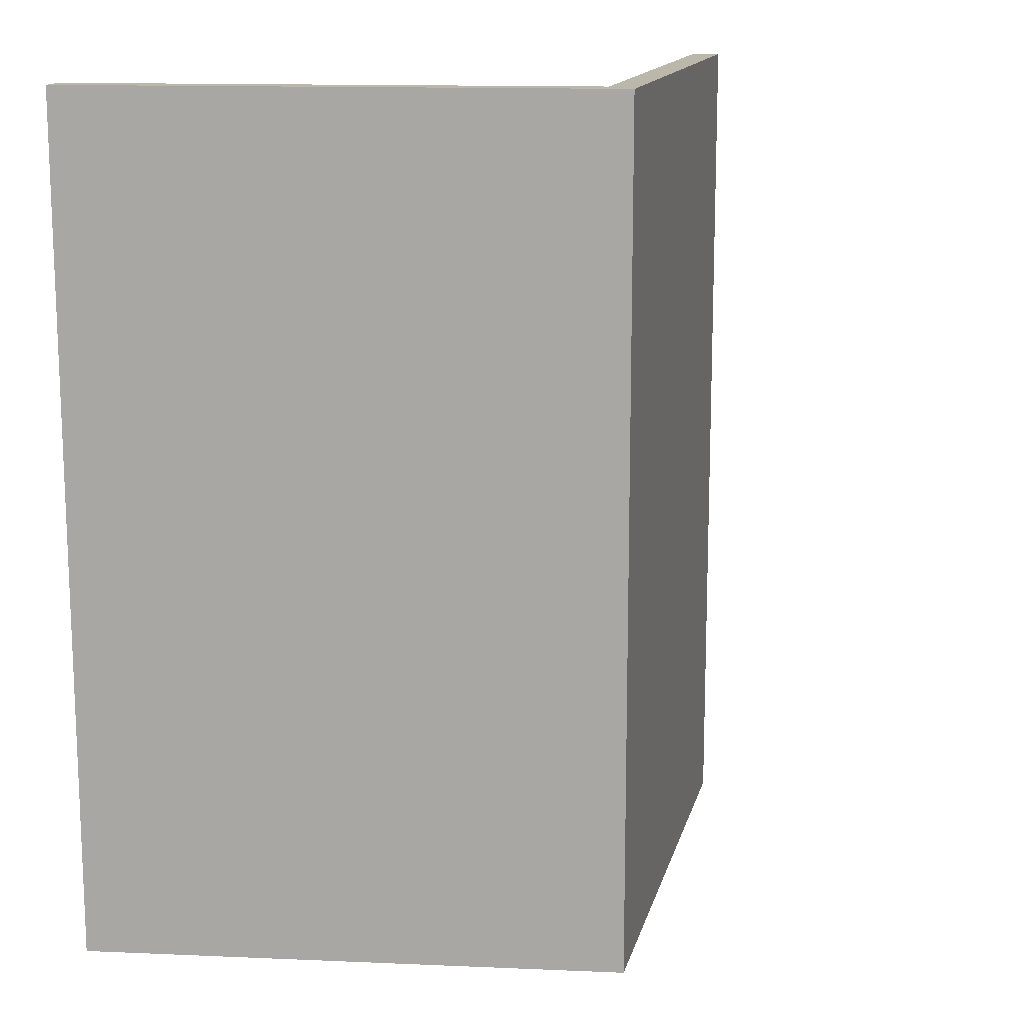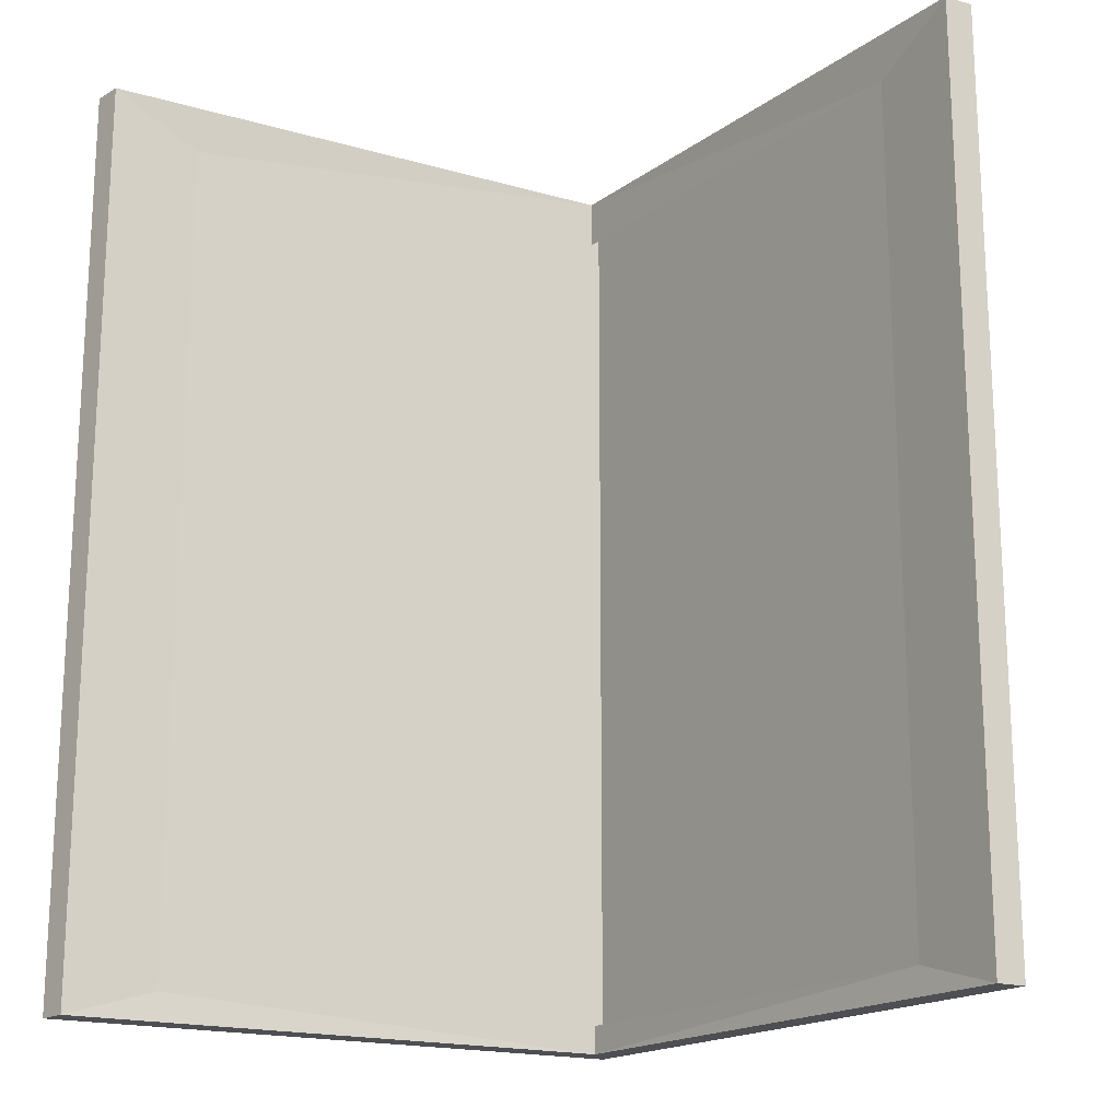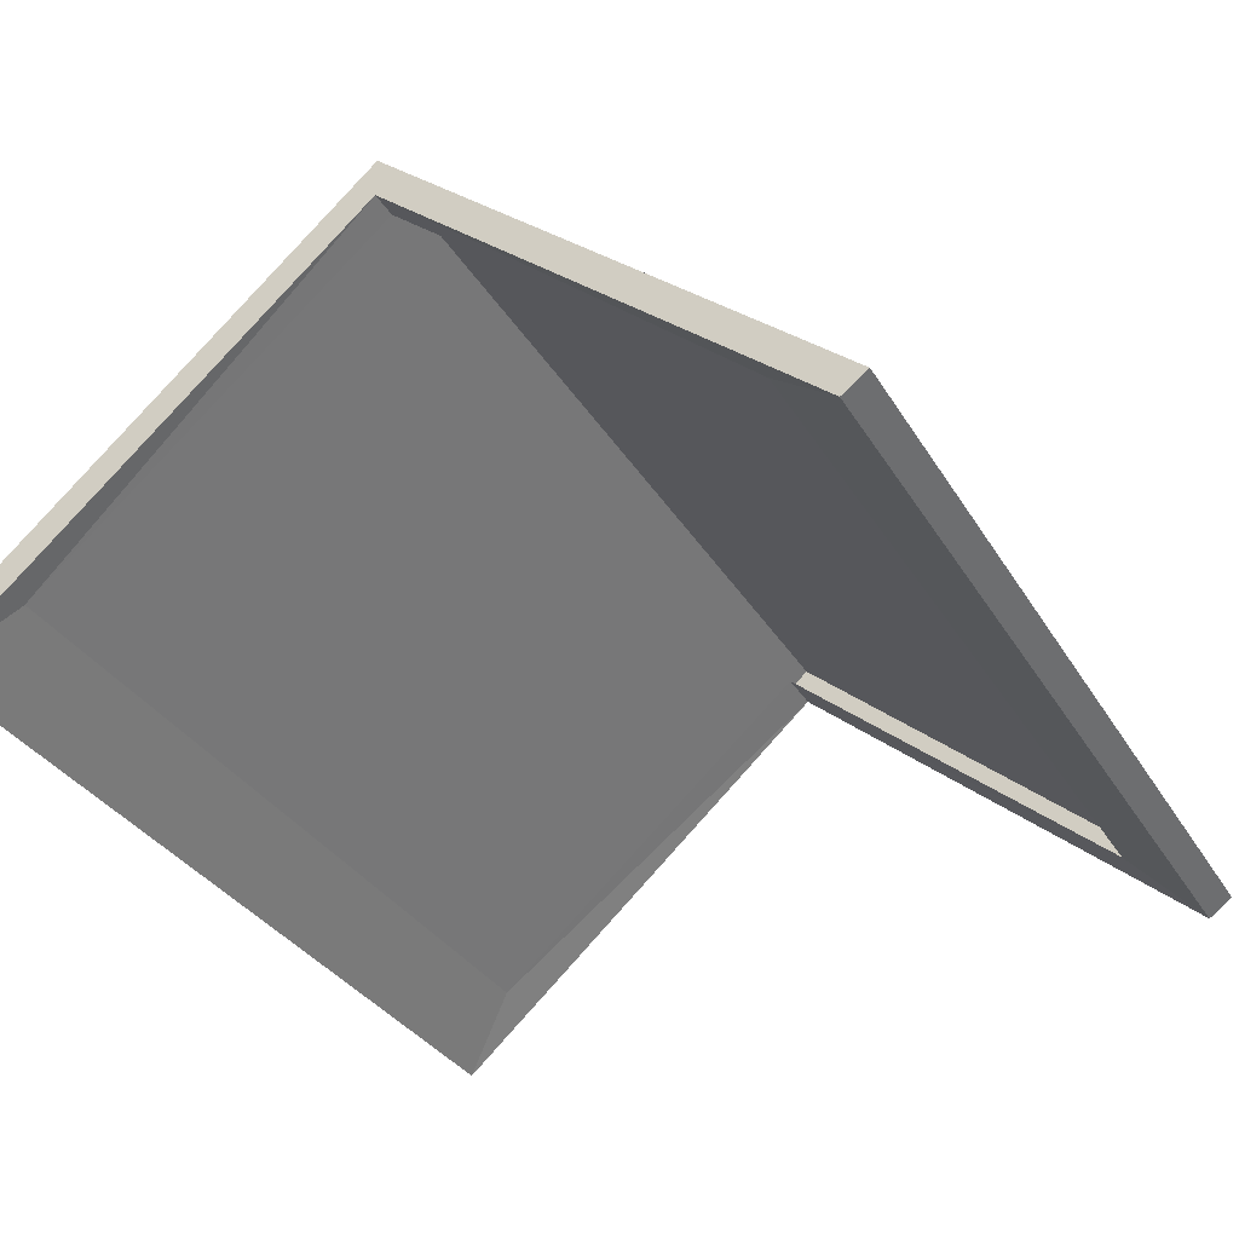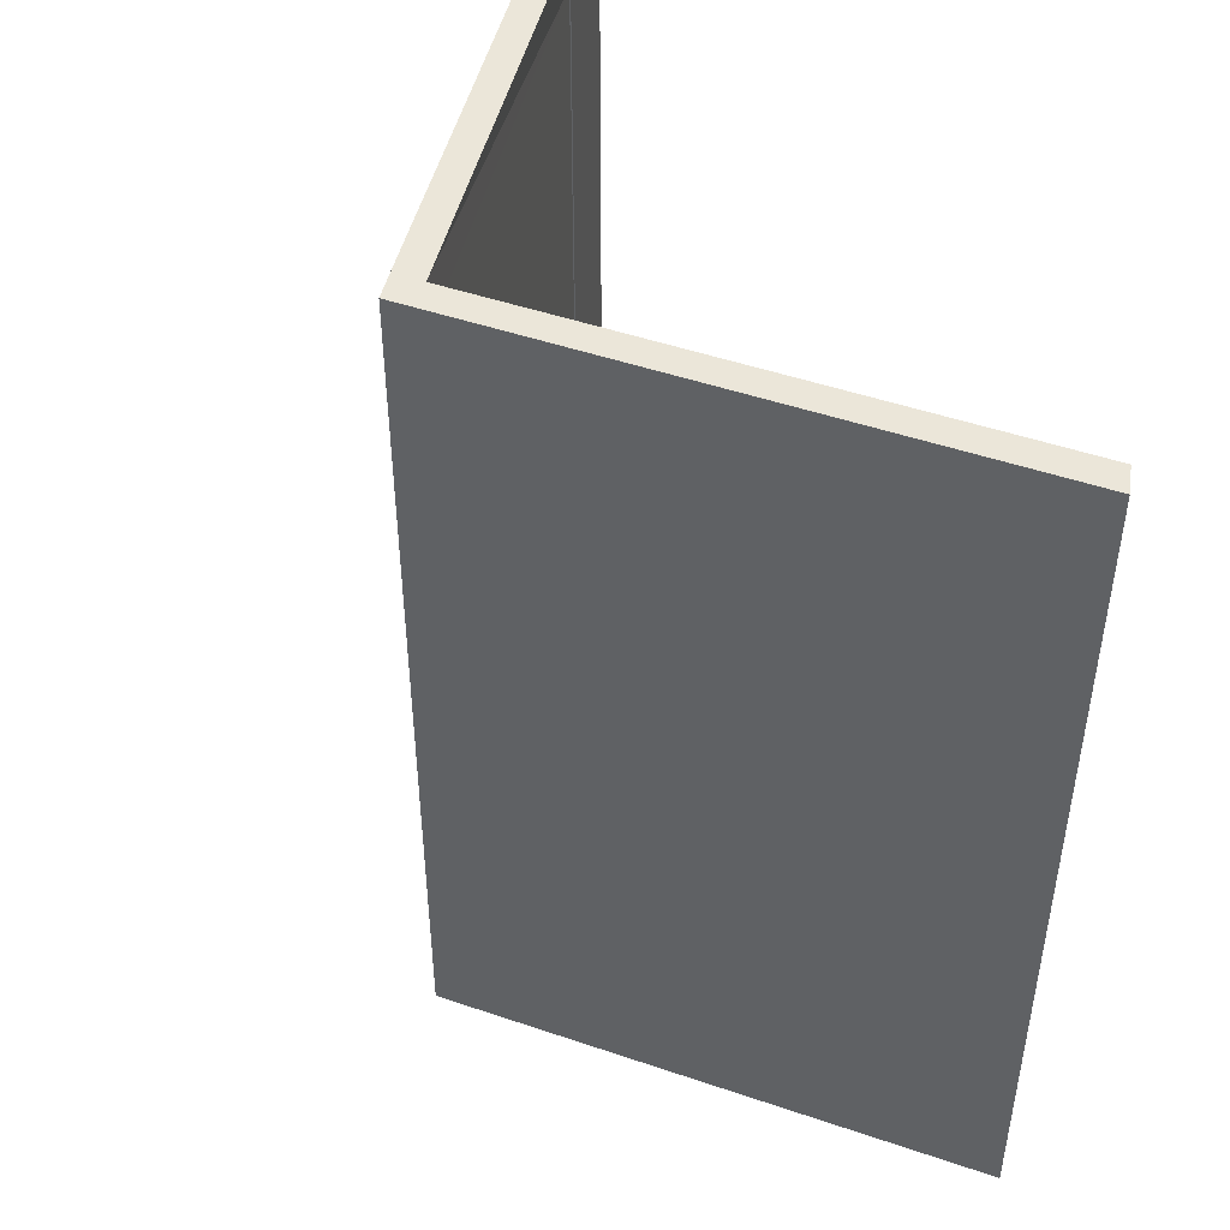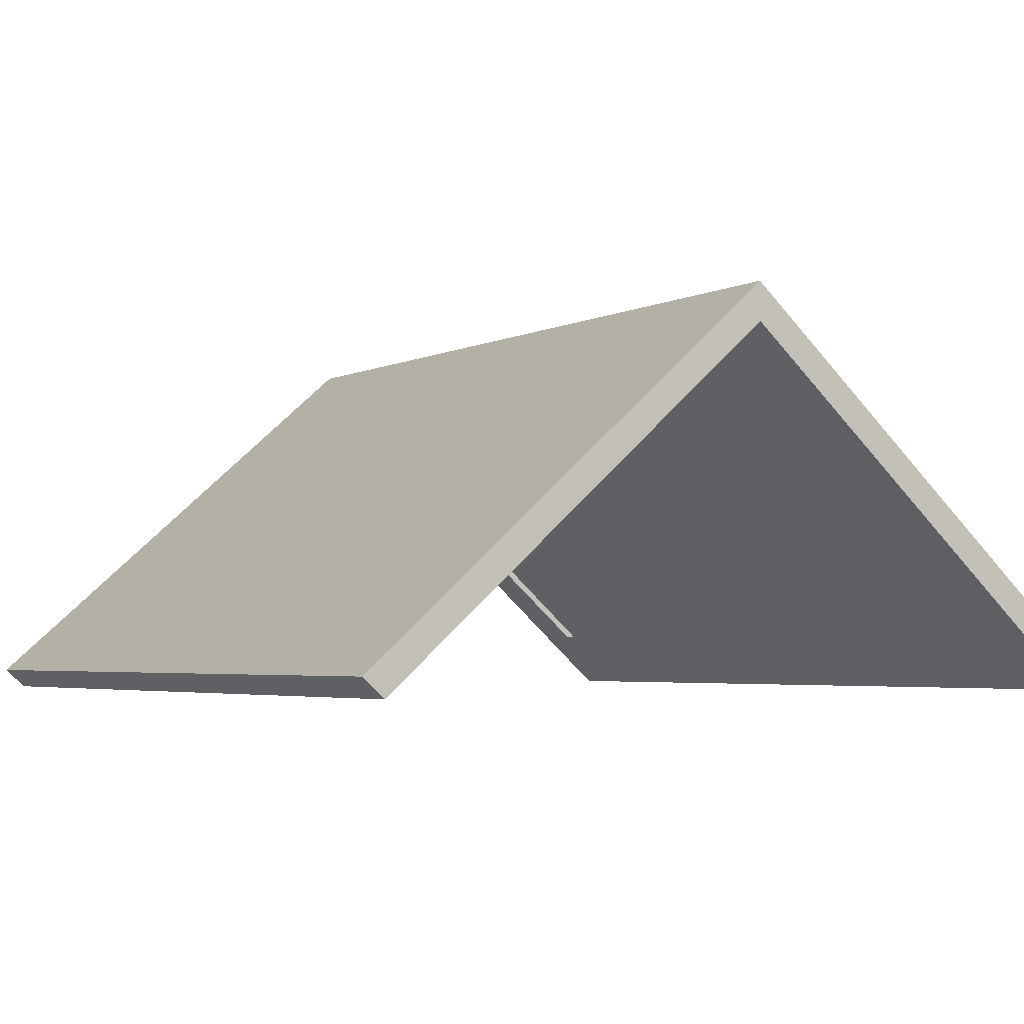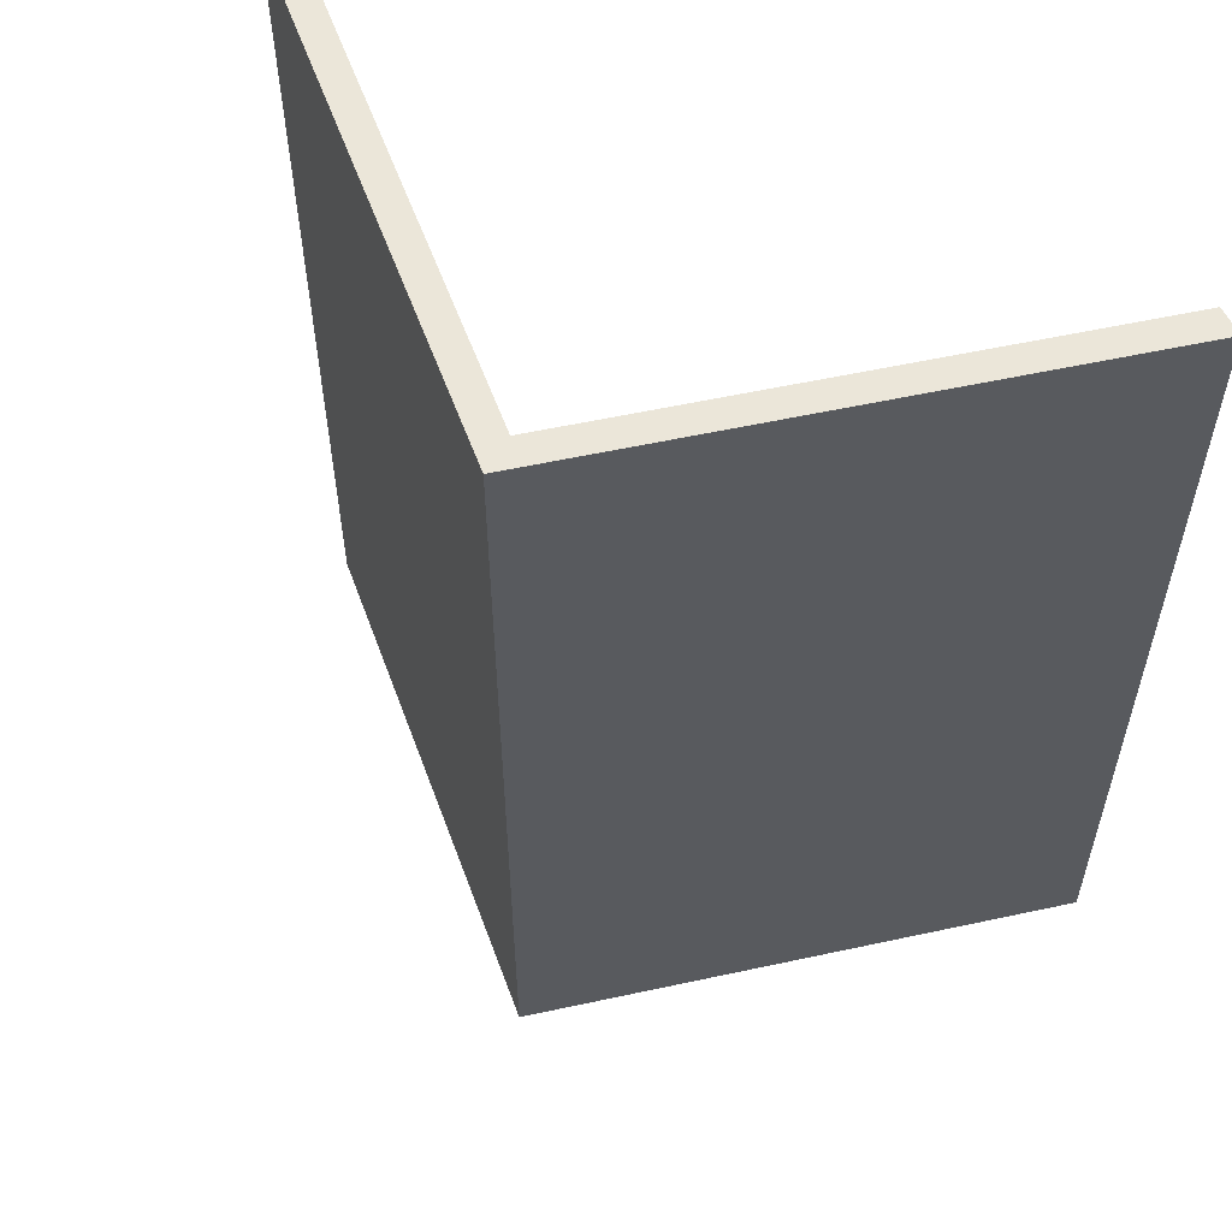
<metadata>
{"format":"obj","ext":"obj","renderer":"f3d","projection":"perspective","resolution":1024,"background":"white","views":[{"elev":14.2,"azim":144.1,"up":"+Z"},{"elev":-18.2,"azim":12.3,"up":"+Z"},{"elev":-33.3,"azim":-153.2,"up":"+Y"},{"elev":48.0,"azim":-117.7,"up":"+Z"},{"elev":-3.6,"azim":148.4,"up":"+Y"},{"elev":57.0,"azim":-151.4,"up":"+Z"}]}
</metadata>
<code>
o Cube.001
v -4.359 2.205 4.106
v -4.537 2.334 4.106
v -4.359 2.205 -2.568
v -4.537 2.334 -2.568
v 1.603 2.196 4.106
v 1.764 2.34 4.106
v 1.603 2.196 -2.568
v 1.764 2.34 -2.568
v -1.386 4.822 -2.568
v -1.386 5.108 -2.568
v -1.386 4.822 4.106
v -1.386 5.108 4.106
v -4.359 2.205 -2.568
v -4.537 2.334 -2.568
v 1.603 2.196 -2.568
v 1.764 2.34 -2.568
v -1.386 5.108 -2.568
v -1.386 4.822 -2.366
v -4.359 2.205 4.106
v 1.764 2.34 4.106
v -1.386 5.108 4.106
v -1.386 4.822 3.758
v -4.537 2.334 4.106
v 1.603 2.196 4.106
v -4.359 2.205 -2.568
v -4.537 2.334 4.106
v -4.537 2.334 -2.568
v -4.359 2.205 4.106
v -3.878 2.644 -2.366
v -4.537 2.334 -2.568
v -3.878 2.644 3.758
v -4.537 2.334 4.106
v 1.764 2.34 -2.568
v 1.603 2.196 4.106
v 1.603 2.196 -2.568
v 1.764 2.34 4.106
v 1.764 2.34 -2.568
v 1.109 2.659 -2.366
v 1.764 2.34 4.106
v 1.109 2.659 3.758
f 13 4 3
f 35 8 7
f 24 6 5
f 28 2 1
f 40 5 34
f 32 2 26
f 39 12 36
f 31 11 28
f 36 11 34
f 27 9 25
f 9 29 25
f 33 17 37
f 27 14 30
f 35 15 38
f 7 16 15
f 23 13 19
f 1 23 19
f 17 39 37
f 30 23 32
f 15 40 38
f 16 24 15
f 30 21 17
f 13 31 19
f 10 30 17
f 3 29 13
f 3 27 25
f 19 28 1
f 21 26 12
f 11 26 28
f 16 39 20
f 9 38 18
f 8 37 16
f 5 36 34
f 20 36 6
f 40 11 22
f 9 33 35
f 13 14 4
f 35 33 8
f 24 20 6
f 28 26 2
f 40 24 5
f 32 23 2
f 39 21 12
f 31 22 11
f 36 12 11
f 27 10 9
f 9 18 29
f 33 10 17
f 27 4 14
f 35 7 15
f 7 8 16
f 23 14 13
f 1 2 23
f 17 21 39
f 30 14 23
f 15 24 40
f 16 20 24
f 30 32 21
f 13 29 31
f 10 27 30
f 3 25 29
f 3 4 27
f 19 31 28
f 21 32 26
f 11 12 26
f 16 37 39
f 9 35 38
f 8 33 37
f 5 6 36
f 20 39 36
f 40 34 11
f 9 10 33

</code>
